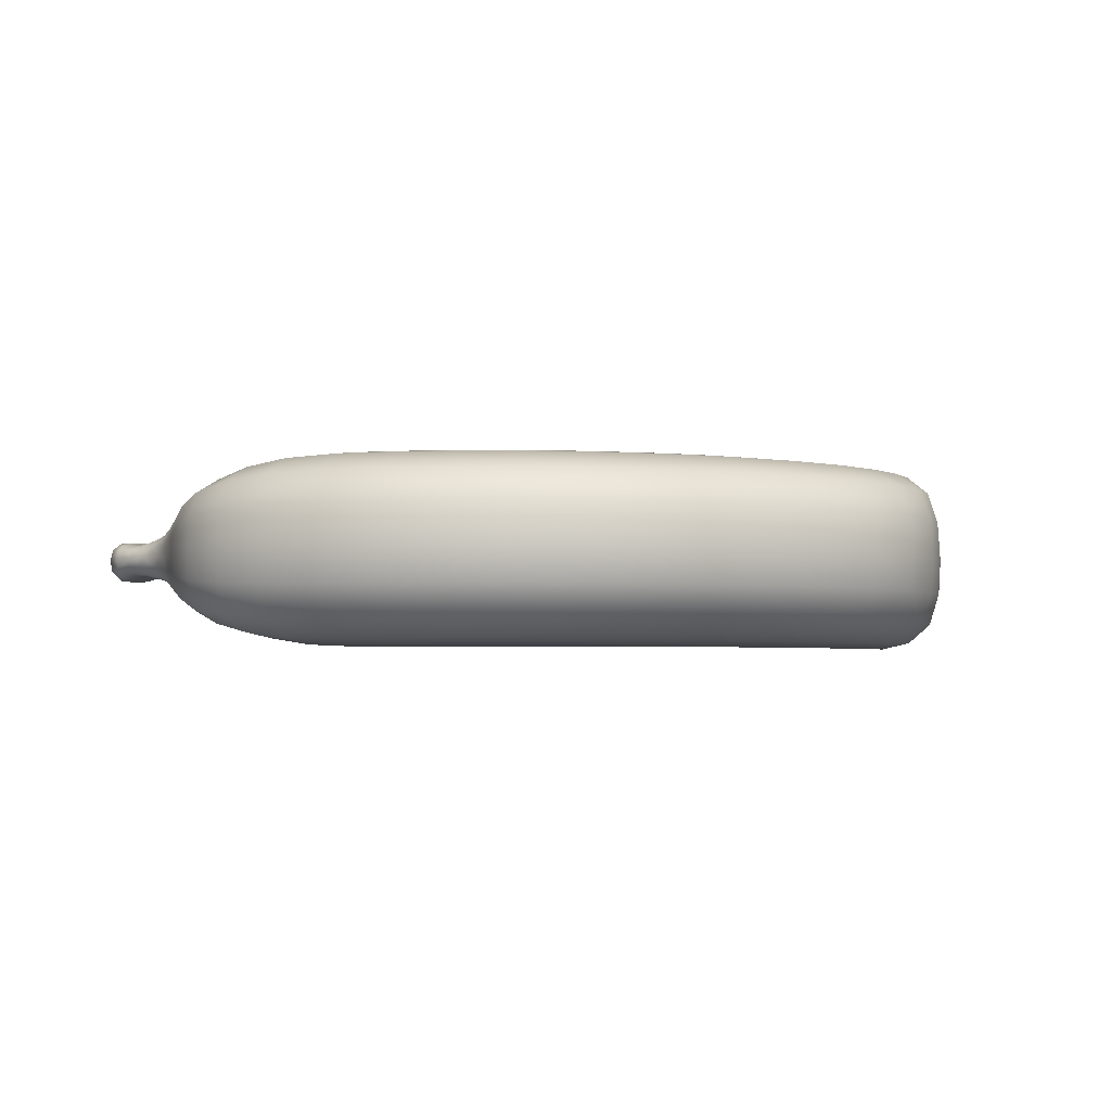
<metadata>
{"format":"obj","ext":"obj","renderer":"f3d","projection":"perspective","resolution":1024,"background":"white","views":[{"elev":-3.6,"azim":-10.1,"up":"+Z"}]}
</metadata>
<code>
o Cube
v -4.244 2.127 -0.873
v 4.084 1.144 -0.8445
v -3.842 0.1294 -0.755
v -3.185 0.7006 -0.4309
v -2.966 0.9457 -1.245
v -3.623 0.387 -1.569
v -3.938 0.8257 -0.8425
v -3.587 1.129 -0.6543
v -3.47 1.285 -1.157
v -3.82 0.993 -1.345
v 3.693 -0.1363 -0.635
v 3.072 0.5722 -0.1521
v 2.866 0.8631 -1.365
v 3.486 0.1671 -1.848
v -4.24 1.404 -0.9178
v -3.966 1.692 -0.8345
v -3.874 1.844 -1.083
v -4.149 1.565 -1.166
v -4.069 1.192 -0.8978
v -3.813 1.45 -0.7774
v -3.718 1.588 -1.11
v -3.977 1.32 -1.216
v 0.8142 -1.947 -0.635
v 0.6149 -0.5475 -0.1521
v 0.5485 -0.02613 -1.365
v 0.7478 -1.413 -1.848
v -4.439 1.656 -0.9033
v -4.136 1.944 -0.805
v -4.038 2.084 -1.095
v -4.327 1.807 -1.195
v -1.448 -1.873 -0.635
v -1.133 -0.4762 -0.1521
v -1.028 0.0441 -1.365
v -1.343 -1.34 -1.848
v -3.455 -0.7331 -0.6675
v -2.655 0.2257 -0.2276
v -2.388 0.6 -1.333
v -3.189 -0.3463 -1.772
v 3.114 -0.9243 -0.635
v 2.434 0.1278 -0.1521
v 2.207 0.5333 -1.365
v 2.888 -0.5064 -1.848
v 2.037 -1.586 -0.635
v 1.565 -0.3045 -0.1521
v 1.408 0.1774 -1.365
v 1.88 -1.091 -1.848
v -0.2869 -2.029 -0.635
v -0.2457 -0.5923 -0.1521
v -0.2319 -0.05846 -1.365
v -0.2732 -1.483 -1.848
v -2.595 -1.424 -0.635
v -1.996 -0.1769 -0.1521
v -1.796 0.2936 -1.365
v -2.395 -0.9413 -1.848
v 3.989 0.6311 -0.765
v 3.594 0.9867 -0.4507
v 3.473 1.165 -1.236
v 3.836 0.7863 -1.55
v 3.473 1.165 -0.765
v 3.989 0.6311 -1.236
v -1.796 0.2936 -0.635
v -2.595 -1.424 -1.365
v -0.2319 -0.05846 -0.635
v -0.2869 -2.029 -1.365
v 1.408 0.1774 -0.635
v 2.037 -1.586 -1.365
v 2.207 0.5333 -0.635
v 3.114 -0.9243 -1.365
v -2.388 0.6 -0.6675
v -3.455 -0.7331 -1.333
v -1.028 0.0441 -0.635
v -1.448 -1.873 -1.365
v -4.038 2.084 -0.9005
v -4.445 1.666 -1.091
v 0.5485 -0.02613 -0.635
v 0.8142 -1.947 -1.365
v -3.718 1.588 -0.8897
v -4.062 1.188 -1.097
v -3.874 1.844 -0.9172
v -4.24 1.404 -1.082
v 2.866 0.8631 -0.635
v 3.693 -0.1363 -1.365
v -3.47 1.285 -0.8425
v -3.938 0.8257 -1.157
v -2.966 0.9457 -0.755
v -3.842 0.1294 -1.245
v 4.047 1.1 -1.152
v -4.244 2.127 -1.123
v -4.461 1.936 -1.119
v 3.882 1.282 -1.149
v 3.594 0.9867 -1.55
v 3.836 0.7863 -0.4507
v -1.996 -0.1769 -1.848
v -2.395 -0.9413 -0.1521
v -0.2457 -0.5923 -1.848
v -0.2732 -1.483 -0.1521
v 1.565 -0.3045 -1.848
v 1.88 -1.091 -0.1521
v 2.434 0.1278 -1.848
v 2.888 -0.5064 -0.1521
v -2.655 0.2257 -1.772
v -3.189 -0.3463 -0.2276
v -1.133 -0.4762 -1.848
v -1.343 -1.34 -0.1521
v -4.136 1.944 -1.195
v -4.321 1.797 -0.8122
v 0.6149 -0.5475 -1.848
v 0.7478 -1.413 -0.1521
v -3.809 1.446 -1.221
v -3.987 1.335 -0.7792
v -3.966 1.692 -1.166
v -4.149 1.565 -0.8345
v 3.072 0.5722 -1.848
v 3.486 0.1671 -0.1521
v -3.587 1.129 -1.346
v -3.821 0.9941 -0.6543
v -3.185 0.7006 -1.569
v -3.623 0.387 -0.4309
v 3.901 1.302 -0.8441
v -4.456 1.926 -0.8758
v -4.41 1.906 -1.203
v -4.502 1.798 -0.8831
v -4.211 2.058 -0.7945
v -4.136 2.157 -1.115
v 3.816 1.208 -1.319
v 3.799 1.371 -0.8508
v 4.043 1.115 -0.7041
v 4.117 1.001 -1.156
v -3.787 0.2442 -1.449
v -3.718 -0.3199 -0.7056
v -3.787 0.2442 -0.5515
v -3.894 0.5372 -1.196
v -2.918 0.4576 -0.3162
v -3.021 0.8403 -0.5515
v -3.736 0.736 -0.5506
v -2.652 0.7716 -1.294
v -3.021 0.8403 -1.449
v -3.262 1.118 -0.8044
v -3.451 0.006512 -1.684
v -3.42 0.9319 -1.449
v -3.907 0.9166 -1.283
v -3.908 0.9182 -0.7167
v -3.989 1.025 -1.121
v -3.499 1.202 -0.7167
v -3.902 1.188 -0.7317
v -3.499 1.202 -1.283
v -3.614 1.443 -0.8705
v -3.709 1.298 -1.267
v 3.641 -0.01007 -1.668
v 3.85 0.2562 -0.6675
v 3.641 -0.01007 -0.3318
v 3.465 -0.534 -1.365
v 3.343 0.7844 -0.2268
v 2.917 0.7462 -0.3318
v 3.234 -0.1713 -0.1521
v 3.177 1.016 -1.333
v 2.917 0.7462 -1.668
v 2.542 0.7028 -0.635
v 3.676 0.4919 -1.773
v 2.773 0.3525 -1.848
v -4.218 1.492 -1.145
v -4.154 1.313 -0.9104
v -4.218 1.492 -0.8553
v -4.332 1.521 -1.078
v -3.89 1.574 -0.8075
v -3.897 1.762 -0.8552
v -4.231 1.678 -0.8417
v -3.799 1.721 -1.096
v -3.897 1.762 -1.145
v -3.951 1.963 -0.9194
v -4.069 1.454 -1.191
v -4.045 1.812 -1.16
v -4.033 1.247 -1.172
v -4.044 1.261 -0.8181
v -3.742 1.509 -0.8066
v -3.741 1.508 -1.193
v 0.7976 -1.763 -1.668
v 1.399 -1.814 -0.635
v 0.7976 -1.763 -0.3318
v 0.2602 -2.011 -1.365
v 1.072 -0.4678 -0.1521
v 0.5651 -0.2006 -0.3318
v 0.2336 -1.466 -0.1521
v 0.9629 0.03554 -1.365
v 0.5651 -0.2006 -1.668
v 0.1538 -0.045 -0.635
v 1.29 -1.298 -1.848
v 0.1804 -0.5776 -1.848
v -4.404 1.738 -1.169
v -4.396 1.722 -0.8386
v -4.064 2.013 -0.8289
v -4.064 2.013 -1.17
v -1.422 -1.689 -1.668
v -0.8491 -1.988 -0.635
v -1.422 -1.689 -0.3318
v -2.044 -1.684 -1.365
v -0.6784 -0.5667 -0.1521
v -1.054 -0.1301 -0.3318
v -1.89 -1.169 -0.1521
v -0.6216 -0.03819 -1.365
v -1.054 -0.1301 -1.668
v -1.427 0.1631 -0.635
v -0.7922 -1.447 -1.848
v -1.582 -0.3398 -1.848
v -3.389 -0.586 -1.609
v -3.075 -1.103 -0.6431
v -3.389 -0.586 -0.3913
v -2.36 0.01181 -0.171
v -2.455 0.4623 -0.3913
v -2.121 0.4383 -1.357
v -2.455 0.4623 -1.609
v -2.836 -0.6645 -1.829
v 3.058 -0.7694 -1.668
v 3.058 -0.7694 -0.3318
v 2.639 -1.283 -1.365
v 2.264 0.3878 -0.3318
v 2.439 -0.8194 -0.1521
v 2.264 0.3878 -1.668
v 1.838 0.3573 -0.635
v 2.038 -0.0938 -1.848
v 1.998 -1.412 -1.668
v 1.998 -1.412 -0.3318
v 1.447 0.01275 -0.3318
v 1.447 0.01275 -1.668
v -0.2835 -1.842 -1.668
v -0.2835 -1.842 -0.3318
v -0.2354 -0.2361 -0.3318
v -0.2354 -0.2361 -1.668
v -2.545 -1.253 -1.668
v -2.545 -1.253 -0.3318
v -1.846 0.1318 -0.3318
v -1.846 0.1318 -1.668
v 3.935 0.6974 -1.432
v 3.935 0.6974 -0.5686
v 3.503 1.081 -0.5686
v 3.503 1.081 -1.432
v -4.51 1.813 -1.109
v -4.136 2.157 -0.8789
v 3.781 1.35 -1.154
v 4.143 1.034 -0.8545
v -3.718 -0.3199 -1.294
v -3.894 0.5372 -0.8044
v -2.652 0.7716 -0.7056
v -3.262 1.118 -1.196
v -3.992 1.028 -0.8727
v -3.614 1.442 -1.129
v 3.85 0.2562 -1.333
v 3.465 -0.534 -0.635
v 3.177 1.016 -0.6675
v 2.542 0.7028 -1.365
v -4.15 1.314 -1.086
v -4.331 1.518 -0.9201
v -3.799 1.721 -0.904
v -3.951 1.963 -1.08
v 1.399 -1.814 -1.365
v 0.2602 -2.011 -0.635
v 0.9629 0.03554 -0.635
v 0.1538 -0.04501 -1.365
v -0.8491 -1.988 -1.365
v -2.044 -1.684 -0.635
v -0.6216 -0.03819 -0.635
v -1.427 0.1631 -1.365
v -3.075 -1.103 -1.357
v -2.121 0.4383 -0.6431
v 2.639 -1.283 -0.635
v 1.838 0.3573 -1.365
v 3.473 1.203 -1
v 4.005 0.6036 -1
v -1.796 0.3378 -1
v -2.595 -1.475 -1
v -0.2319 -0.01428 -1
v -0.2869 -2.08 -1
v 1.408 0.2216 -1
v 2.037 -1.636 -1
v 2.207 0.5775 -1
v 3.114 -0.9748 -1
v -2.388 0.6442 -1
v -3.455 -0.7835 -1
v -1.028 0.08828 -1
v -1.448 -1.923 -1
v -4.038 2.121 -0.997
v -4.454 1.627 -0.9922
v 0.5485 0.01804 -1
v 0.8142 -1.998 -1
v -3.718 1.632 -1
v -4.072 1.161 -0.9994
v -3.874 1.888 -1
v -4.243 1.365 -0.9999
v 2.866 0.9073 -1
v 3.693 -0.1868 -1
v -3.47 1.329 -1
v -3.938 0.7753 -1
v -2.966 0.9899 -1
v -3.842 0.07898 -1
v 4.087 1.138 -0.9915
v -4.249 2.15 -0.997
v -4.211 2.058 -1.204
v -4.402 1.89 -0.8042
v 3.986 1.03 -1.323
v 3.872 1.273 -0.7023
v -3.451 0.006512 -0.3162
v -3.42 0.9319 -0.5506
v -2.918 0.4576 -1.684
v -3.736 0.736 -1.449
v -3.71 1.3 -0.7328
v -3.893 1.168 -1.263
v 3.676 0.4919 -0.2268
v 2.773 0.3525 -0.1521
v 3.343 0.7844 -1.773
v 3.234 -0.1713 -1.848
v -4.071 1.456 -0.8078
v -4.045 1.812 -0.8399
v -3.889 1.573 -1.192
v -4.233 1.68 -1.16
v 1.29 -1.298 -0.1521
v 0.1804 -0.5776 -0.1521
v 1.072 -0.4678 -1.848
v 0.2336 -1.466 -1.848
v -0.7922 -1.447 -0.1521
v -1.582 -0.3398 -0.1521
v -0.6784 -0.5667 -1.848
v -1.89 -1.169 -1.848
v -2.836 -0.6645 -0.171
v -2.36 0.01181 -1.829
v 2.038 -0.0938 -0.1521
v 2.439 -0.8194 -1.848
v 3.903 1.308 -0.9928
v -4.478 1.931 -0.9922
v -4.354 2.039 -1.123
v 3.963 1.189 -1.154
v 3.715 0.8865 -1.59
v 3.715 0.8865 -0.4114
v -2.196 -0.5591 -1.907
v -2.196 -0.5591 -0.09316
v -0.2594 -1.038 -1.907
v -0.2594 -1.038 -0.09316
v 1.722 -0.698 -1.907
v 1.722 -0.698 -0.09316
v 2.661 -0.1893 -1.907
v 2.661 -0.1893 -0.09316
v -2.922 -0.06028 -1.826
v -2.922 -0.06028 -0.1739
v -1.238 -0.9081 -1.907
v -1.238 -0.9081 -0.09316
v -4.231 1.876 -1.195
v -4.23 1.873 -0.8068
v 0.6814 -0.9804 -1.907
v 0.6814 -0.9804 -0.09316
v -3.897 1.388 -1.225
v -3.905 1.397 -0.775
v -4.057 1.629 -1.166
v -4.057 1.629 -0.8345
v 3.279 0.3696 -1.907
v 3.279 0.3696 -0.09316
v -3.704 1.062 -1.361
v -3.704 1.062 -0.639
v -3.404 0.5438 -1.609
v -3.404 0.5438 -0.3913
v 3.996 1.225 -0.8385
v -4.352 2.037 -0.8747
v -3.854 0.6373 -1.357
v -3.854 0.6373 -0.6431
v -3.301 1.028 -0.6431
v -3.301 1.028 -1.357
v -3.96 1.097 -1.214
v -3.969 1.115 -0.774
v -3.638 1.363 -0.7714
v -3.638 1.362 -1.228
v -4.305 1.607 -1.14
v -4.302 1.604 -0.8622
v -3.974 1.883 -0.8598
v -3.974 1.883 -1.14
v -4.452 1.824 -1.169
v -4.443 1.807 -0.8347
v -4.136 2.084 -0.8256
v -4.136 2.084 -1.172
v -0.8349 -1.802 -1.668
v -0.8349 -1.802 -0.3318
v -0.6358 -0.2145 -0.3318
v -0.6358 -0.2145 -1.668
v -2.005 -1.505 -1.668
v -2.005 -1.505 -0.3318
v -1.466 -0.006783 -0.3318
v -1.466 -0.006783 -1.668
v -3.015 -0.9433 -1.653
v -3.015 -0.9433 -0.3467
v -2.181 0.2875 -0.3467
v -2.181 0.2875 -1.653
v -3.651 -0.1879 -1.539
v -3.651 -0.1879 -0.4611
v -2.719 0.6489 -0.4611
v -2.719 0.6489 -1.539
v 0.2535 -1.824 -1.668
v 0.2535 -1.824 -0.3318
v 0.1604 -0.2223 -0.3318
v 0.1604 -0.2223 -1.668
v 1.371 -1.634 -1.668
v 1.371 -1.634 -0.3318
v 0.9901 -0.1345 -0.3318
v 0.9901 -0.1345 -1.668
v 2.589 -1.117 -1.668
v 2.589 -1.117 -0.3318
v 1.888 0.2004 -0.3318
v 1.888 0.2004 -1.668
v 3.407 -0.3929 -1.668
v 3.407 -0.3929 -0.3318
v 2.6 0.571 -0.3318
v 2.6 0.571 -1.668
v 3.802 0.3598 -1.609
v 3.802 0.3598 -0.391
v 3.218 0.9156 -0.391
v 3.218 0.9156 -1.609
v 4.061 0.9777 -1.292
v 4.086 1.012 -0.7161
v 3.766 1.301 -0.7147
v 3.756 1.288 -1.289
v -4.129 1.382 -1.159
v -4.133 1.384 -0.8368
v -3.822 1.64 -0.832
v -3.822 1.64 -1.168
v -4.526 1.789 -0.9883
v -4.137 2.186 -0.9955
v 3.793 1.386 -1.001
v 4.16 1.019 -1.002
v -3.718 -0.3703 -1
v -3.894 0.4867 -1
v -2.652 0.8158 -1
v -3.262 1.162 -1
v -3.993 0.9821 -1
v -3.614 1.487 -1
v 3.854 0.2115 -1
v 3.465 -0.5844 -1
v 3.177 1.059 -1
v 2.542 0.7469 -1
v -4.158 1.284 -0.9994
v -4.335 1.473 -0.9981
v -3.799 1.765 -1
v -3.95 2.005 -0.9992
v 1.399 -1.864 -1
v 0.2602 -2.061 -1
v 0.9629 0.07971 -1
v 0.1538 -0.000825 -1
v -0.8491 -2.039 -1
v -2.044 -1.735 -1
v -0.6216 0.005987 -1
v -1.427 0.2073 -1
v -3.075 -1.154 -1
v -2.121 0.4825 -1
v 2.639 -1.333 -1
v 1.838 0.4015 -1
v -4.311 1.984 -1.204
v -4.309 1.98 -0.7972
v 3.908 1.129 -1.332
v 3.959 1.193 -0.6832
v -3.185 0.2321 -0.2686
v -3.578 0.834 -0.5215
v -3.185 0.2321 -1.731
v -3.578 0.834 -1.478
v -3.809 1.247 -0.7273
v -3.803 1.237 -1.275
v 3.509 0.6381 -0.1727
v 3.004 0.09062 -0.09316
v 3.509 0.6381 -1.828
v 3.004 0.09061 -1.907
v -3.983 1.517 -0.8065
v -4.138 1.746 -0.8403
v -3.981 1.515 -1.193
v -4.139 1.746 -1.16
v 1.181 -0.8828 -0.09316
v 0.207 -1.022 -0.09316
v 1.181 -0.8828 -1.907
v 0.207 -1.022 -1.907
v -0.7353 -1.007 -0.09316
v -1.736 -0.7544 -0.09316
v -0.7353 -1.007 -1.907
v -1.736 -0.7544 -1.907
v -2.598 -0.3263 -0.1134
v -2.598 -0.3263 -1.887
v 2.238 -0.4566 -0.09316
v 2.238 -0.4566 -1.907
v 4 1.228 -0.9892
v -4.366 2.053 -0.9973
f 1 296 482 360
f 1 360 452 123
f 1 123 375 238
f 1 238 422 296
f 2 295 481 359
f 2 359 454 127
f 2 127 414 240
f 2 240 424 295
f 3 294 425 130
f 3 130 390 131
f 3 131 362 242
f 3 242 426 294
f 4 358 455 133
f 4 133 391 134
f 4 134 363 302
f 4 302 456 358
f 5 293 427 136
f 5 136 392 137
f 5 137 364 244
f 5 244 428 293
f 6 357 457 139
f 6 139 389 129
f 6 129 361 304
f 6 304 458 357
f 7 292 426 242
f 7 242 362 142
f 7 142 366 245
f 7 245 429 292
f 8 356 456 302
f 8 302 363 144
f 8 144 367 305
f 8 305 459 356
f 9 291 428 244
f 9 244 364 146
f 9 146 368 246
f 9 246 430 291
f 10 355 458 304
f 10 304 361 141
f 10 141 365 306
f 10 306 460 355
f 11 290 431 150
f 11 150 410 151
f 11 151 406 248
f 11 248 432 290
f 12 354 461 153
f 12 153 411 154
f 12 154 407 308
f 12 308 462 354
f 13 289 433 156
f 13 156 412 157
f 13 157 408 250
f 13 250 434 289
f 14 353 463 159
f 14 159 409 149
f 14 149 405 310
f 14 310 464 353
f 15 288 435 162
f 15 162 418 163
f 15 163 370 252
f 15 252 436 288
f 16 352 465 165
f 16 165 419 166
f 16 166 371 312
f 16 312 466 352
f 17 287 437 168
f 17 168 420 169
f 17 169 372 254
f 17 254 438 287
f 18 351 467 171
f 18 171 417 161
f 18 161 369 314
f 18 314 468 351
f 19 286 429 245
f 19 245 366 174
f 19 174 418 162
f 19 162 435 286
f 20 350 459 305
f 20 305 367 175
f 20 175 419 165
f 20 165 465 350
f 21 285 430 246
f 21 246 368 176
f 21 176 420 168
f 21 168 437 285
f 22 349 460 306
f 22 306 365 173
f 22 173 417 171
f 22 171 467 349
f 23 284 439 178
f 23 178 398 179
f 23 179 394 256
f 23 256 440 284
f 24 348 469 181
f 24 181 399 182
f 24 182 395 316
f 24 316 470 348
f 25 283 441 184
f 25 184 400 185
f 25 185 396 258
f 25 258 442 283
f 26 347 471 187
f 26 187 397 177
f 26 177 393 318
f 26 318 472 347
f 27 282 436 252
f 27 252 370 190
f 27 190 374 122
f 27 122 421 282
f 28 346 466 312
f 28 312 371 191
f 28 191 375 123
f 28 123 452 346
f 29 281 438 254
f 29 254 372 192
f 29 192 376 124
f 29 124 422 281
f 30 345 468 314
f 30 314 369 189
f 30 189 373 121
f 30 121 451 345
f 31 280 443 194
f 31 194 378 195
f 31 195 382 260
f 31 260 444 280
f 32 344 473 197
f 32 197 379 198
f 32 198 383 320
f 32 320 474 344
f 33 279 445 200
f 33 200 380 201
f 33 201 384 262
f 33 262 446 279
f 34 343 475 203
f 34 203 377 193
f 34 193 381 322
f 34 322 476 343
f 35 278 447 206
f 35 206 386 207
f 35 207 390 130
f 35 130 425 278
f 36 342 477 208
f 36 208 387 209
f 36 209 391 133
f 36 133 455 342
f 37 277 448 210
f 37 210 388 211
f 37 211 392 136
f 37 136 427 277
f 38 341 478 212
f 38 212 385 205
f 38 205 389 139
f 38 139 457 341
f 39 276 432 248
f 39 248 406 214
f 39 214 402 265
f 39 265 449 276
f 40 340 462 308
f 40 308 407 216
f 40 216 403 325
f 40 325 479 340
f 41 275 434 250
f 41 250 408 218
f 41 218 404 266
f 41 266 450 275
f 42 339 464 310
f 42 310 405 213
f 42 213 401 326
f 42 326 480 339
f 43 274 449 265
f 43 265 402 222
f 43 222 398 178
f 43 178 439 274
f 44 338 479 325
f 44 325 403 223
f 44 223 399 181
f 44 181 469 338
f 45 273 450 266
f 45 266 404 224
f 45 224 400 184
f 45 184 441 273
f 46 337 480 326
f 46 326 401 221
f 46 221 397 187
f 46 187 471 337
f 47 272 440 256
f 47 256 394 226
f 47 226 378 194
f 47 194 443 272
f 48 336 470 316
f 48 316 395 227
f 48 227 379 197
f 48 197 473 336
f 49 271 442 258
f 49 258 396 228
f 49 228 380 200
f 49 200 445 271
f 50 335 472 318
f 50 318 393 225
f 50 225 377 203
f 50 203 475 335
f 51 270 444 260
f 51 260 382 230
f 51 230 386 206
f 51 206 447 270
f 52 334 474 320
f 52 320 383 231
f 52 231 387 208
f 52 208 477 334
f 53 269 446 262
f 53 262 384 232
f 53 232 388 210
f 53 210 448 269
f 54 333 476 322
f 54 322 381 229
f 54 229 385 212
f 54 212 478 333
f 55 268 424 240
f 55 240 414 234
f 55 234 410 150
f 55 150 431 268
f 56 332 454 300
f 56 300 415 235
f 56 235 411 153
f 56 153 461 332
f 57 267 423 239
f 57 239 416 236
f 57 236 412 156
f 57 156 433 267
f 58 331 453 299
f 58 299 413 233
f 58 233 409 159
f 58 159 463 331
f 59 235 415 126
f 59 126 423 267
f 59 267 433 249
f 59 249 411 235
f 60 233 413 128
f 60 128 424 268
f 60 268 431 247
f 60 247 409 233
f 61 231 383 202
f 61 202 446 269
f 61 269 448 264
f 61 264 387 231
f 62 229 381 196
f 62 196 444 270
f 62 270 447 263
f 62 263 385 229
f 63 227 395 186
f 63 186 442 271
f 63 271 445 261
f 63 261 379 227
f 64 225 393 180
f 64 180 440 272
f 64 272 443 259
f 64 259 377 225
f 65 223 403 219
f 65 219 450 273
f 65 273 441 257
f 65 257 399 223
f 66 221 401 215
f 66 215 449 274
f 66 274 439 255
f 66 255 397 221
f 67 216 407 158
f 67 158 434 275
f 67 275 450 219
f 67 219 403 216
f 68 213 405 152
f 68 152 432 276
f 68 276 449 215
f 68 215 401 213
f 69 209 387 264
f 69 264 448 277
f 69 277 427 243
f 69 243 391 209
f 70 205 385 263
f 70 263 447 278
f 70 278 425 241
f 70 241 389 205
f 71 198 379 261
f 71 261 445 279
f 71 279 446 202
f 71 202 383 198
f 72 193 377 259
f 72 259 443 280
f 72 280 444 196
f 72 196 381 193
f 73 191 371 170
f 73 170 438 281
f 73 281 422 238
f 73 238 375 191
f 74 189 369 164
f 74 164 436 282
f 74 282 421 237
f 74 237 373 189
f 75 182 399 257
f 75 257 441 283
f 75 283 442 186
f 75 186 395 182
f 76 177 397 255
f 76 255 439 284
f 76 284 440 180
f 76 180 393 177
f 77 175 367 147
f 77 147 430 285
f 77 285 437 253
f 77 253 419 175
f 78 173 365 143
f 78 143 429 286
f 78 286 435 251
f 78 251 417 173
f 79 166 419 253
f 79 253 437 287
f 79 287 438 170
f 79 170 371 166
f 80 161 417 251
f 80 251 435 288
f 80 288 436 164
f 80 164 369 161
f 81 154 411 249
f 81 249 433 289
f 81 289 434 158
f 81 158 407 154
f 82 149 409 247
f 82 247 431 290
f 82 290 432 152
f 82 152 405 149
f 83 144 363 138
f 83 138 428 291
f 83 291 430 147
f 83 147 367 144
f 84 141 361 132
f 84 132 426 292
f 84 292 429 143
f 84 143 365 141
f 85 134 391 243
f 85 243 427 293
f 85 293 428 138
f 85 138 363 134
f 86 129 389 241
f 86 241 425 294
f 86 294 426 132
f 86 132 361 129
f 87 299 453 330
f 87 330 481 295
f 87 295 424 128
f 87 128 413 299
f 88 297 451 329
f 88 329 482 296
f 88 296 422 124
f 88 124 376 297
f 89 121 373 237
f 89 237 421 328
f 89 328 482 329
f 89 329 451 121
f 90 125 416 239
f 90 239 423 327
f 90 327 481 330
f 90 330 453 125
f 91 236 416 125
f 91 125 453 331
f 91 331 463 309
f 91 309 412 236
f 92 234 414 127
f 92 127 454 332
f 92 332 461 307
f 92 307 410 234
f 93 232 384 204
f 93 204 476 333
f 93 333 478 324
f 93 324 388 232
f 94 230 382 199
f 94 199 474 334
f 94 334 477 323
f 94 323 386 230
f 95 228 396 188
f 95 188 472 335
f 95 335 475 321
f 95 321 380 228
f 96 226 394 183
f 96 183 470 336
f 96 336 473 319
f 96 319 378 226
f 97 224 404 220
f 97 220 480 337
f 97 337 471 317
f 97 317 400 224
f 98 222 402 217
f 98 217 479 338
f 98 338 469 315
f 98 315 398 222
f 99 218 408 160
f 99 160 464 339
f 99 339 480 220
f 99 220 404 218
f 100 214 406 155
f 100 155 462 340
f 100 340 479 217
f 100 217 402 214
f 101 211 388 324
f 101 324 478 341
f 101 341 457 303
f 101 303 392 211
f 102 207 386 323
f 102 323 477 342
f 102 342 455 301
f 102 301 390 207
f 103 201 380 321
f 103 321 475 343
f 103 343 476 204
f 103 204 384 201
f 104 195 378 319
f 104 319 473 344
f 104 344 474 199
f 104 199 382 195
f 105 192 372 172
f 105 172 468 345
f 105 345 451 297
f 105 297 376 192
f 106 190 370 167
f 106 167 466 346
f 106 346 452 298
f 106 298 374 190
f 107 185 400 317
f 107 317 471 347
f 107 347 472 188
f 107 188 396 185
f 108 179 398 315
f 108 315 469 348
f 108 348 470 183
f 108 183 394 179
f 109 176 368 148
f 109 148 460 349
f 109 349 467 313
f 109 313 420 176
f 110 174 366 145
f 110 145 459 350
f 110 350 465 311
f 110 311 418 174
f 111 169 420 313
f 111 313 467 351
f 111 351 468 172
f 111 172 372 169
f 112 163 418 311
f 112 311 465 352
f 112 352 466 167
f 112 167 370 163
f 113 157 412 309
f 113 309 463 353
f 113 353 464 160
f 113 160 408 157
f 114 151 410 307
f 114 307 461 354
f 114 354 462 155
f 114 155 406 151
f 115 146 364 140
f 115 140 458 355
f 115 355 460 148
f 115 148 368 146
f 116 142 362 135
f 116 135 456 356
f 116 356 459 145
f 116 145 366 142
f 117 137 392 303
f 117 303 457 357
f 117 357 458 140
f 117 140 364 137
f 118 131 390 301
f 118 301 455 358
f 118 358 456 135
f 118 135 362 131
f 119 327 423 126
f 119 126 415 300
f 119 300 454 359
f 119 359 481 327
f 120 328 421 122
f 120 122 374 298
f 120 298 452 360
f 120 360 482 328

</code>
